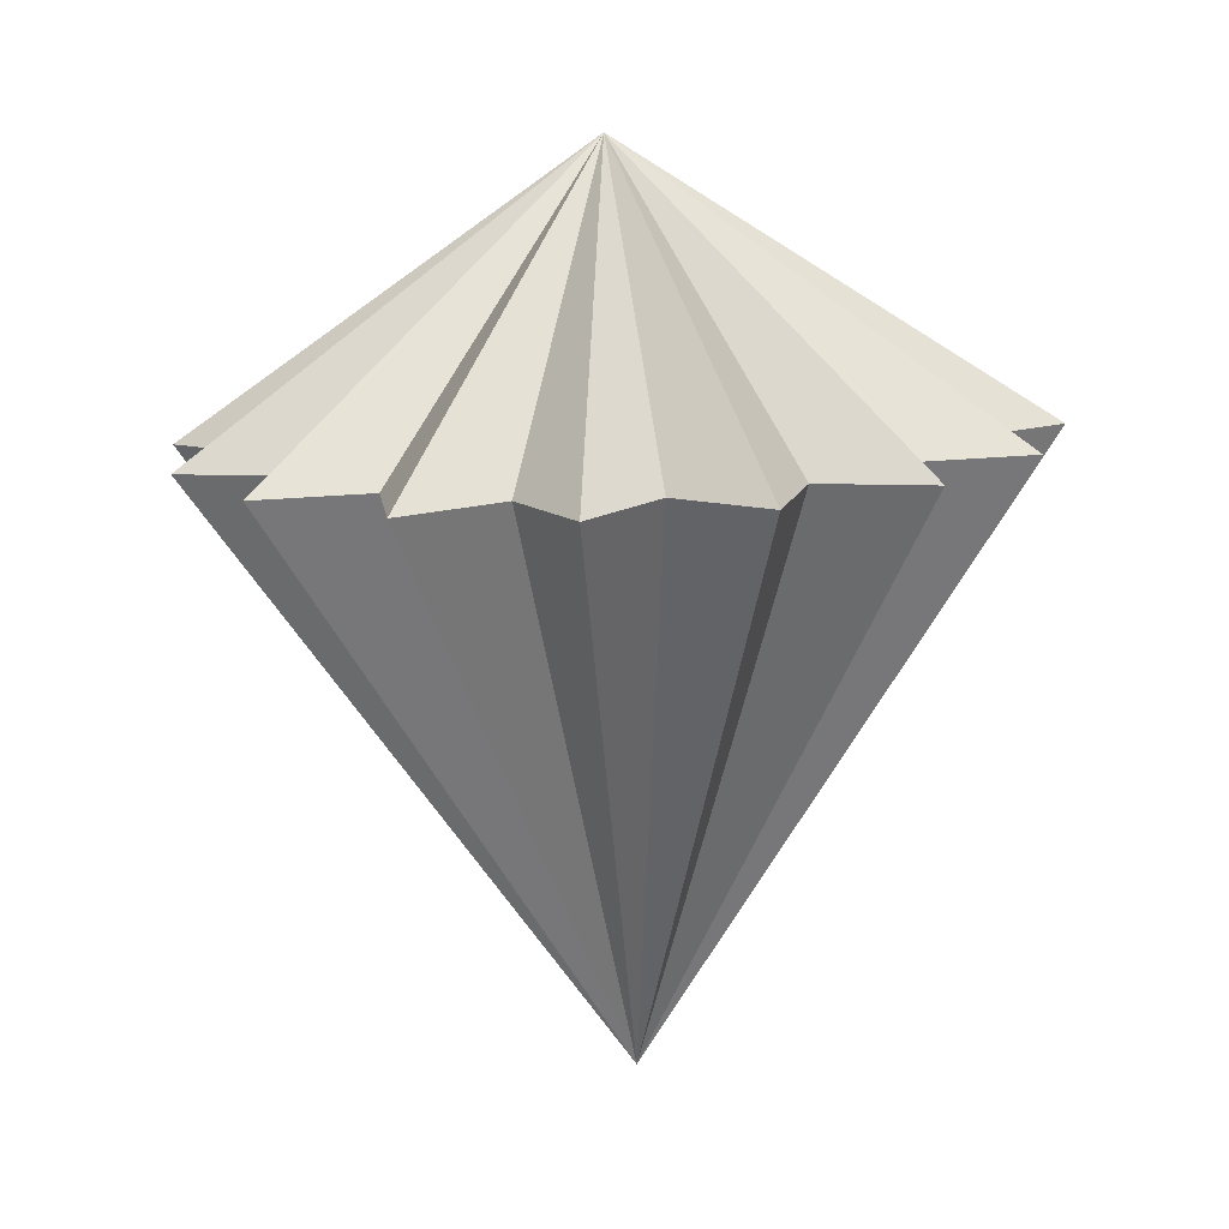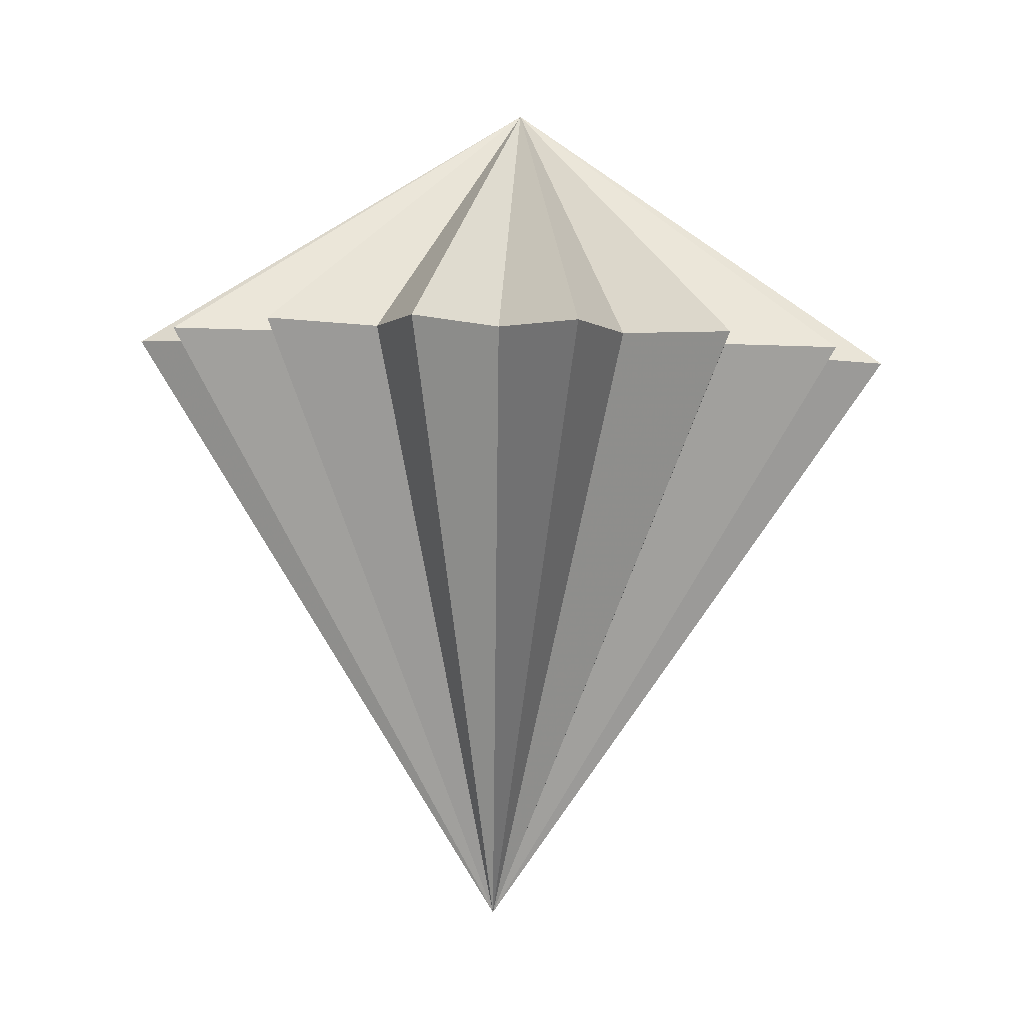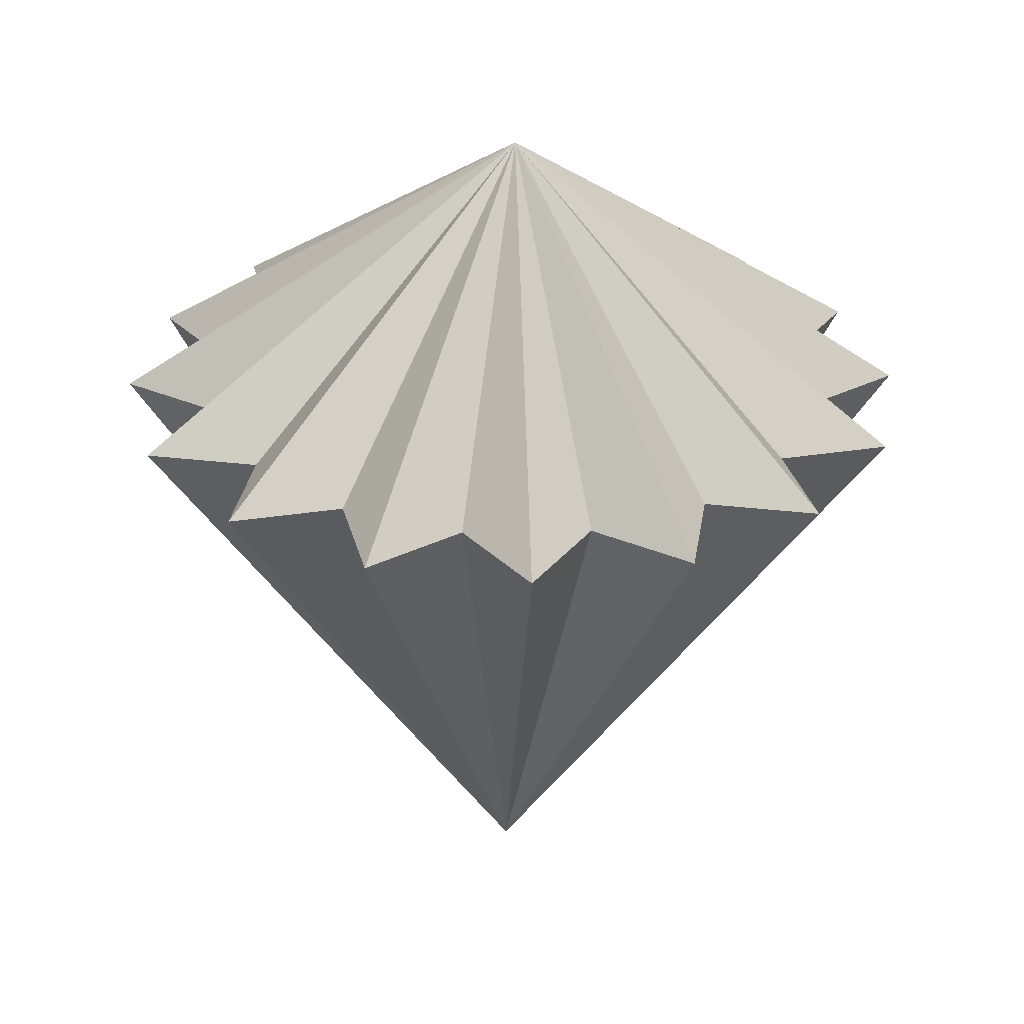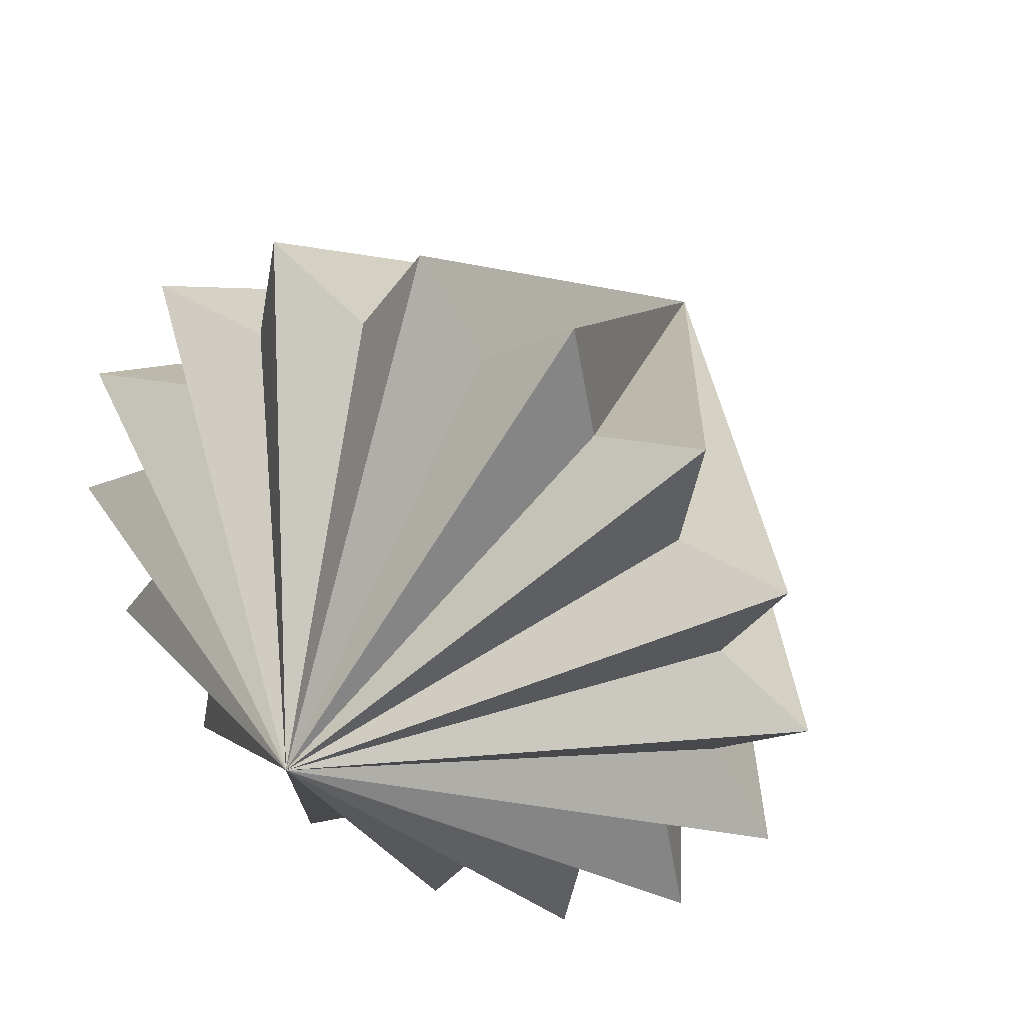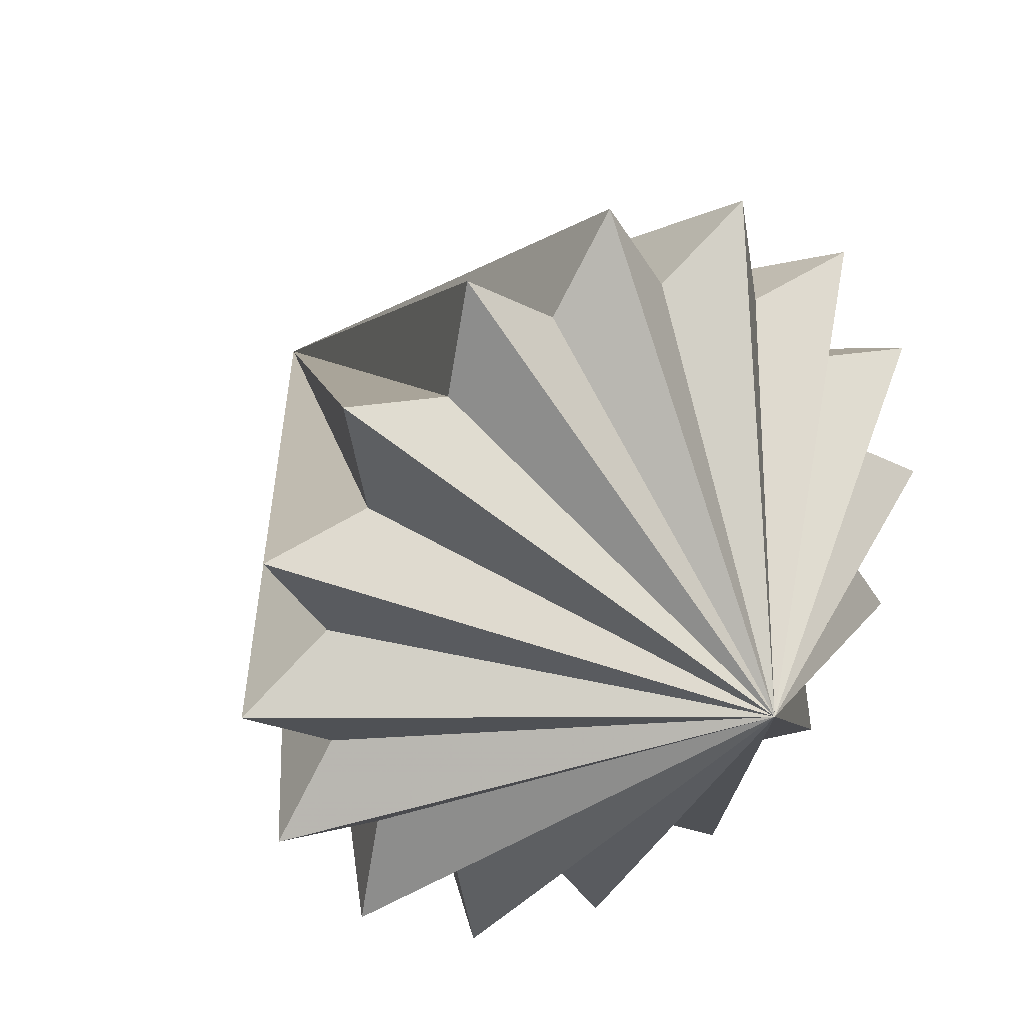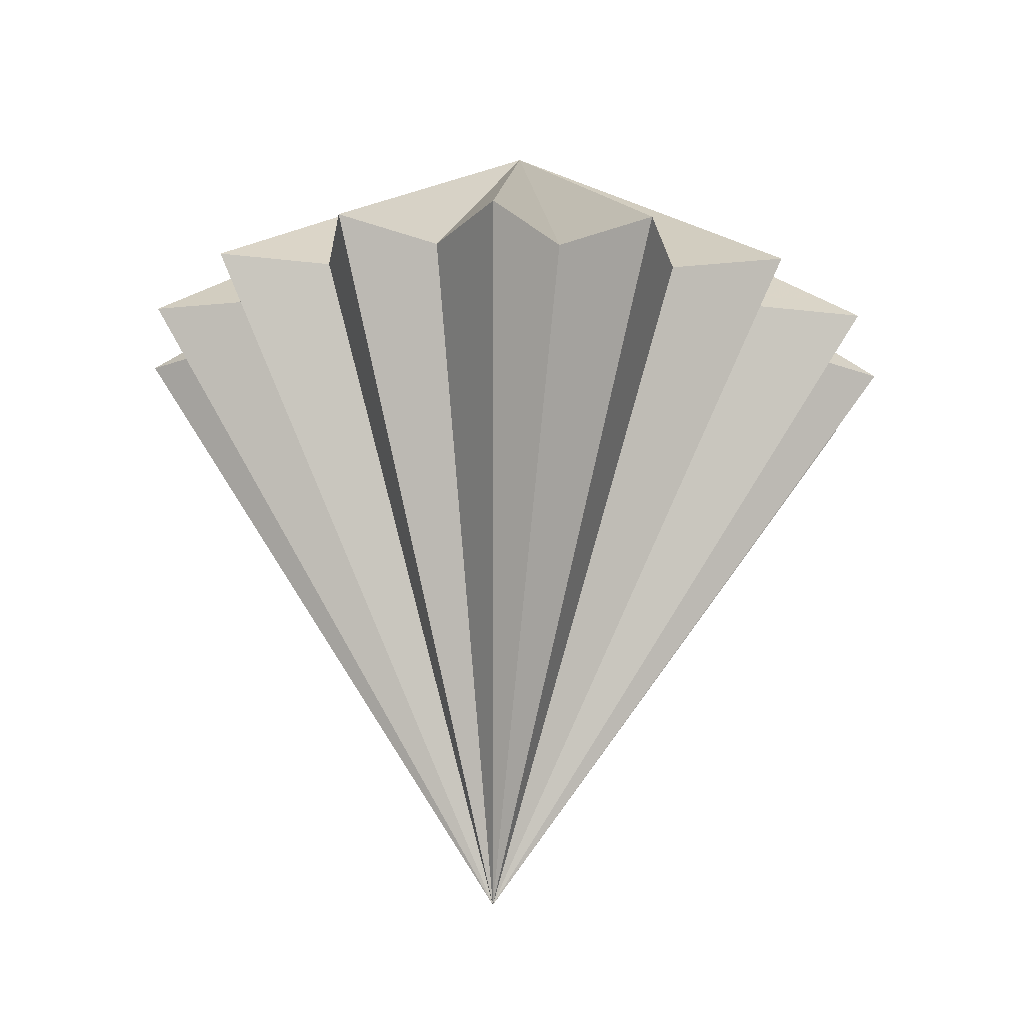
<metadata>
{"format":"obj","ext":"obj","renderer":"f3d","projection":"perspective","resolution":1024,"background":"white","views":[{"elev":13.1,"azim":-176.2,"up":"+Z"},{"elev":-2.1,"azim":-8.9,"up":"+Z"},{"elev":32.7,"azim":-70.1,"up":"+Z"},{"elev":37.9,"azim":29.5,"up":"+Y"},{"elev":30.7,"azim":-32.0,"up":"+Y"},{"elev":-20.5,"azim":-19.9,"up":"+Z"}]}
</metadata>
<code>
o obj_0
v 5.588 		2.239 		19.99
v 13.9 		-1.297 		13.53
v 11.4 		-1.794 		13.61
v 8.906 		10.78 		13.7
v 9.403 		8.275 		13.68
v 11.9 		-4.294 		13.6
v 11.9 		8.772 		13.6
v 11.4 		6.272 		13.61
v -3.158 		-1.297 		14.12
v 13.9 		5.775 		13.53
v -0.66 		-1.794 		14.04
v 12.49 		3.655 		13.58
v 14.61 		2.239 		13.5
v 9.403 		-3.797 		13.68
v 12.49 		0.823 		13.58
v 4.89 		2.239 		0.006
v 6.788 		9.359 		13.78
v 5.373 		11.48 		13.82
v 1.839 		10.78 		13.95
v 3.957 		9.359 		13.87
v 1.342 		8.275 		13.96
v -1.156 		8.772 		14.05
v -0.66 		6.272 		14.04
v -3.158 		5.775 		14.12
v -1.743 		3.655 		14.07
v -1.743 		0.823 		14.07
v 8.906 		-6.297 		13.7
v 6.788 		-4.881 		13.78
v 5.373 		-7 		13.82
v -3.861 		2.239 		14.15
v -1.156 		-4.294 		14.05
v 1.342 		-3.797 		13.96
v 1.839 		-6.297 		13.95
v 3.957 		-4.881 		13.87
g group_0_40919
f 32 33 1
f 9 1 26
f 33 34 1
f 1 34 29
f 1 7 5
f 12 10 1
f 8 7 1
f 10 8 1
f 1 13 12
f 16 2 3
f 2 1 3
f 15 13 1
f 2 15 1
f 1 6 3
f 18 1 17
f 23 24 1
f 24 25 1
f 30 1 25
f 22 23 1
f 16 13 15
f 15 2 16
f 16 7 8
f 16 5 7
f 1 9 11
f 10 16 8
f 10 12 16
f 13 16 12
f 6 16 3
f 16 4 5
f 16 19 20
f 23 16 24
f 4 1 5
f 25 24 16
f 4 17 1
f 25 16 30
f 16 20 18
f 19 16 21
f 1 20 19
f 1 21 22
f 16 31 11
f 16 33 32
f 34 33 16
f 1 19 21
f 16 32 31
f 20 1 18
f 29 34 16
f 16 11 9
f 17 4 16
f 14 27 16
f 17 16 18
f 6 14 16
f 16 22 21
f 16 23 22
f 30 26 1
f 1 27 14
f 28 16 27
f 28 29 16
f 1 28 27
f 28 1 29
f 31 1 11
f 26 30 16
f 26 16 9
f 31 32 1
f 1 14 6

</code>
